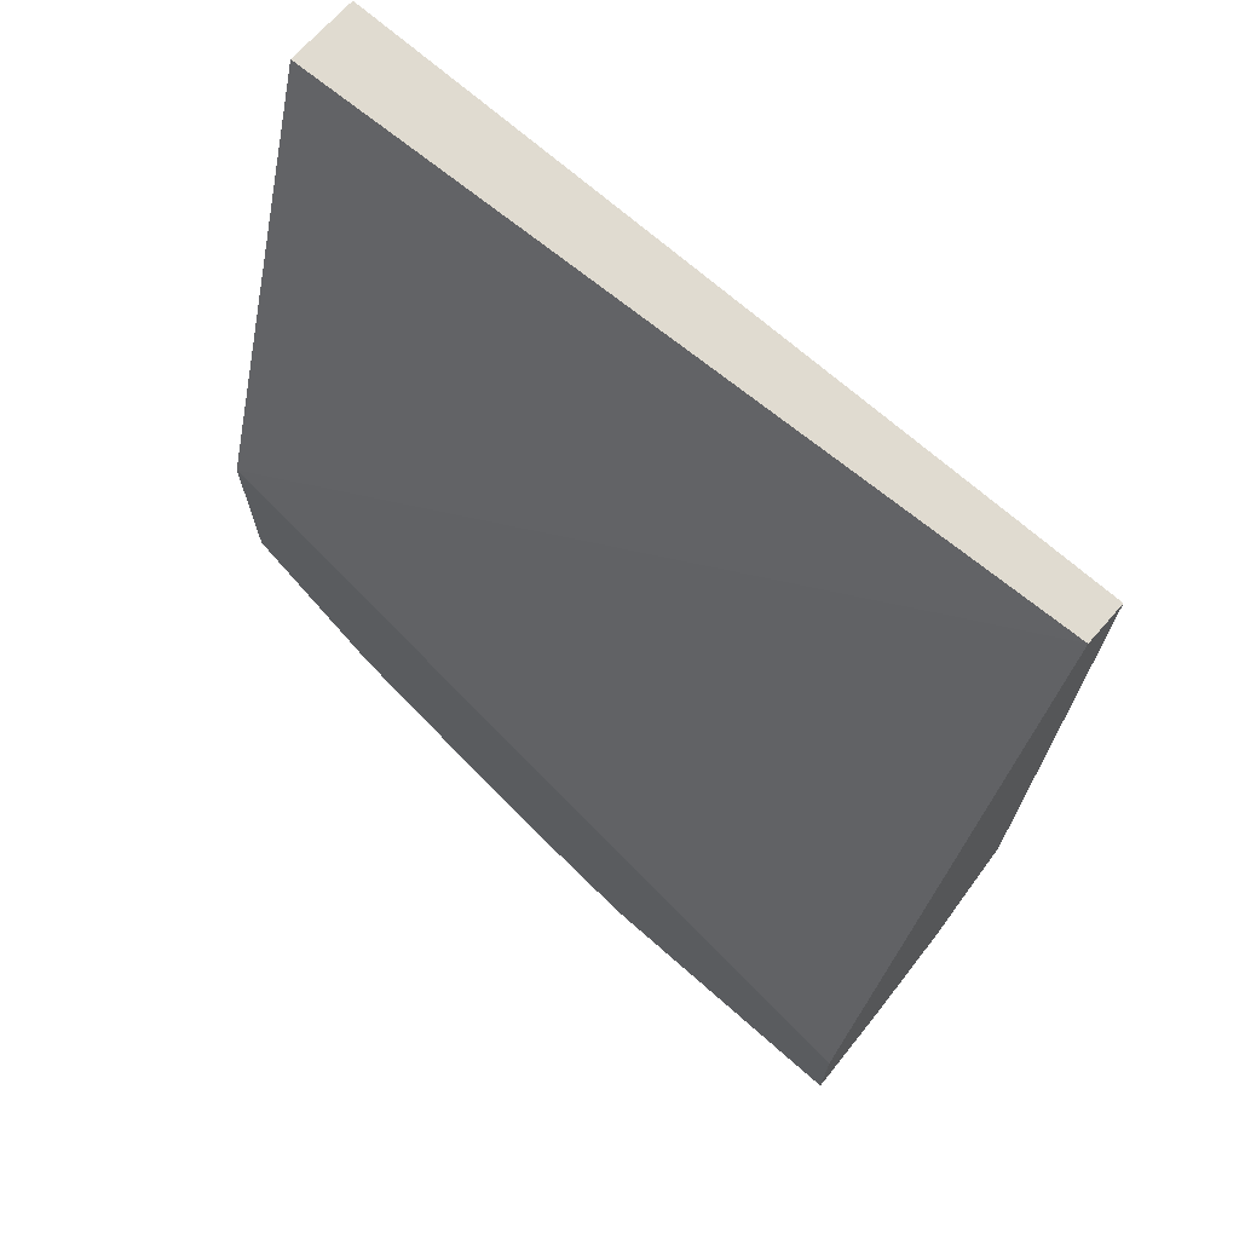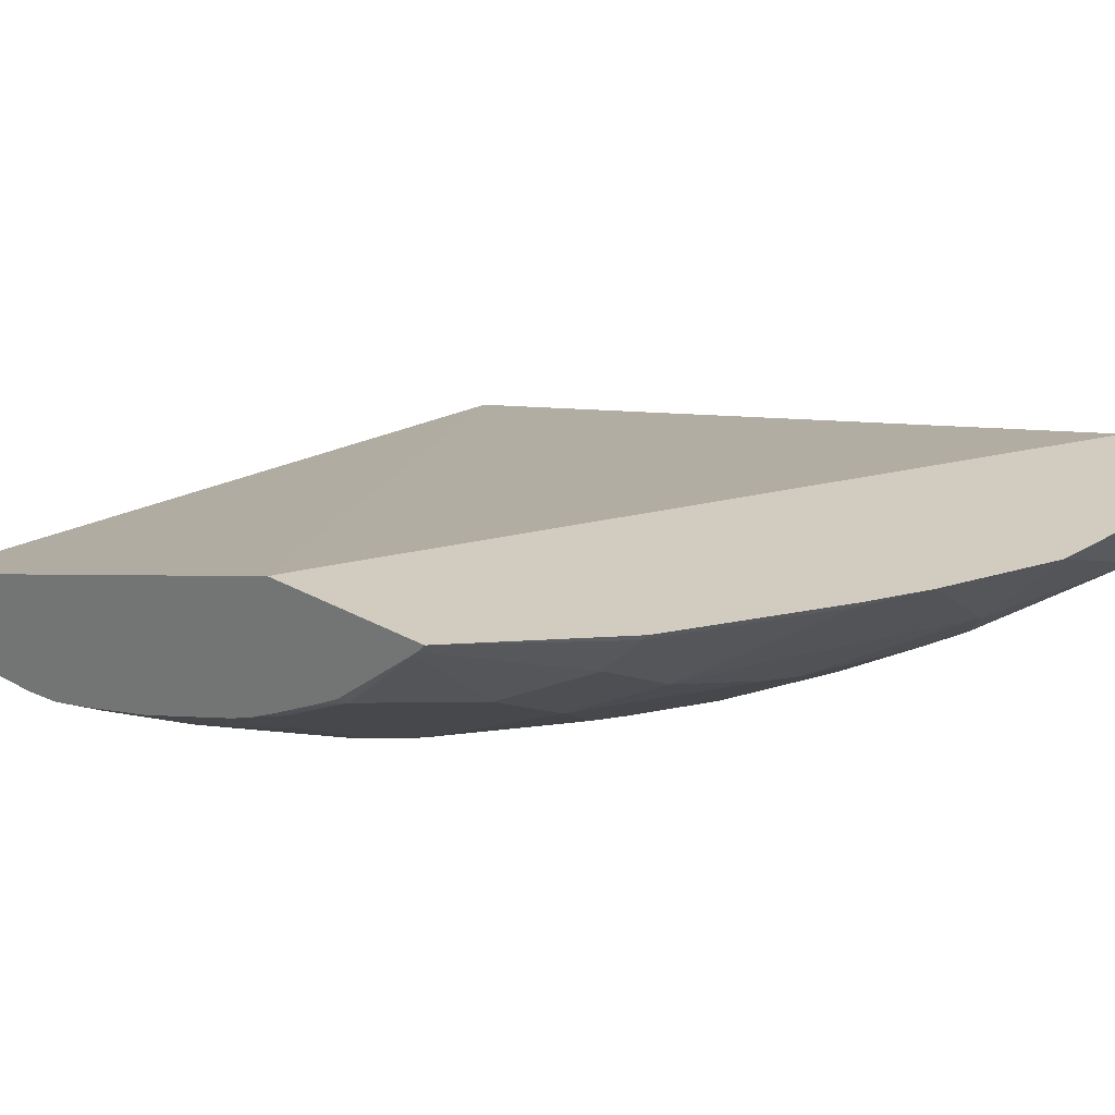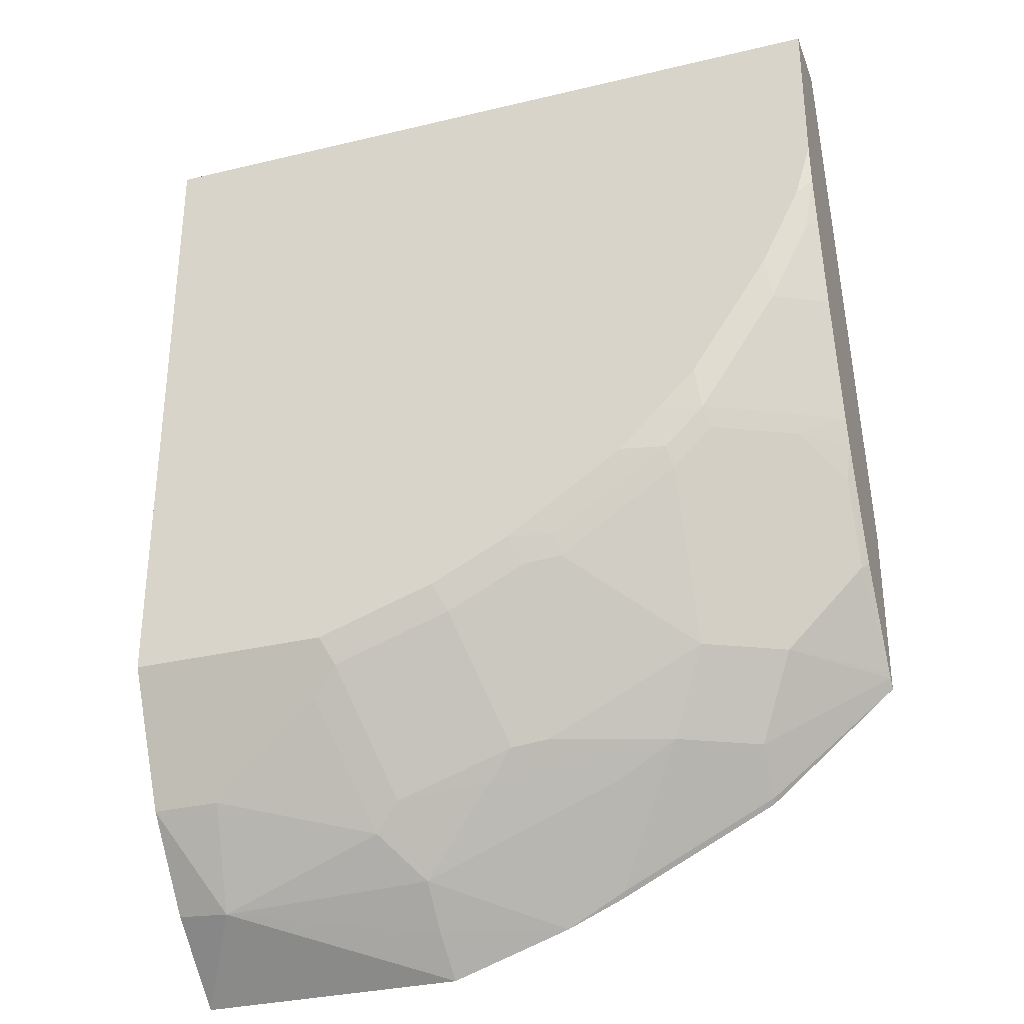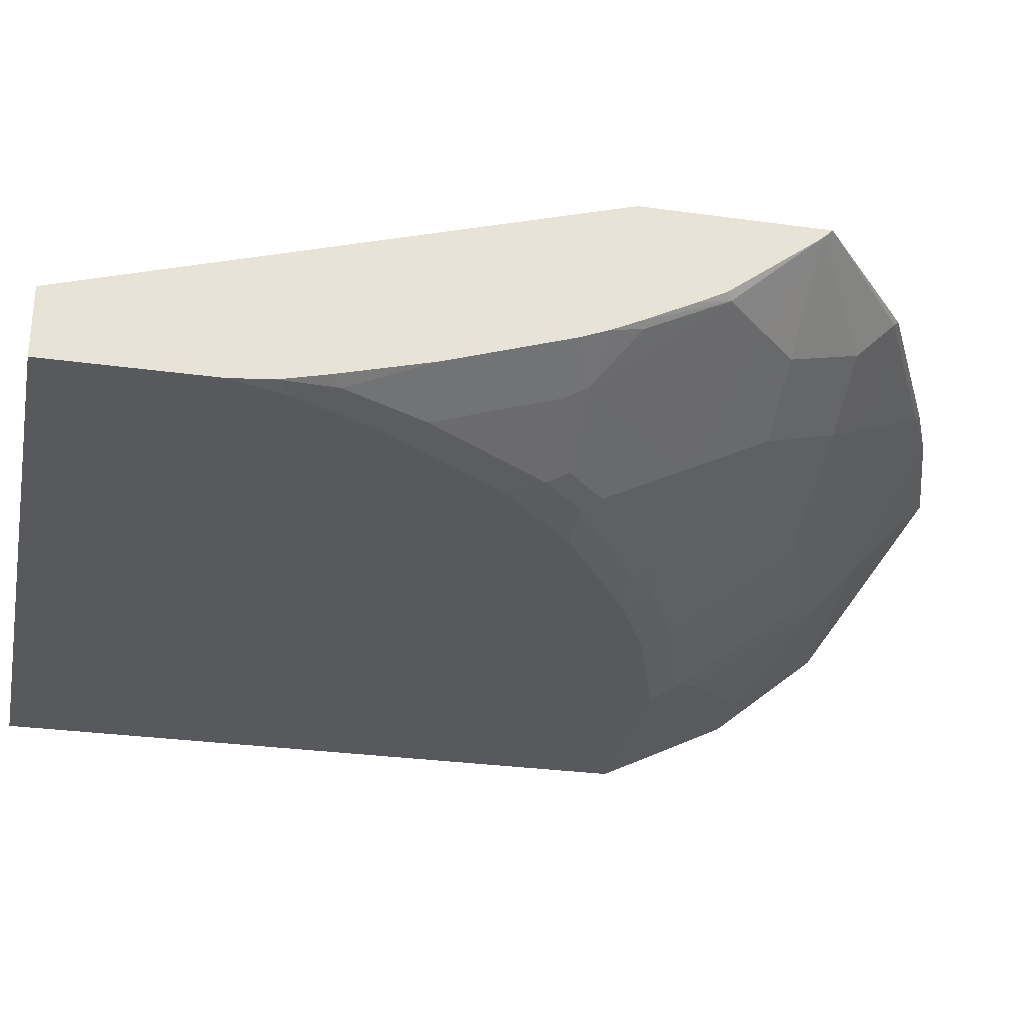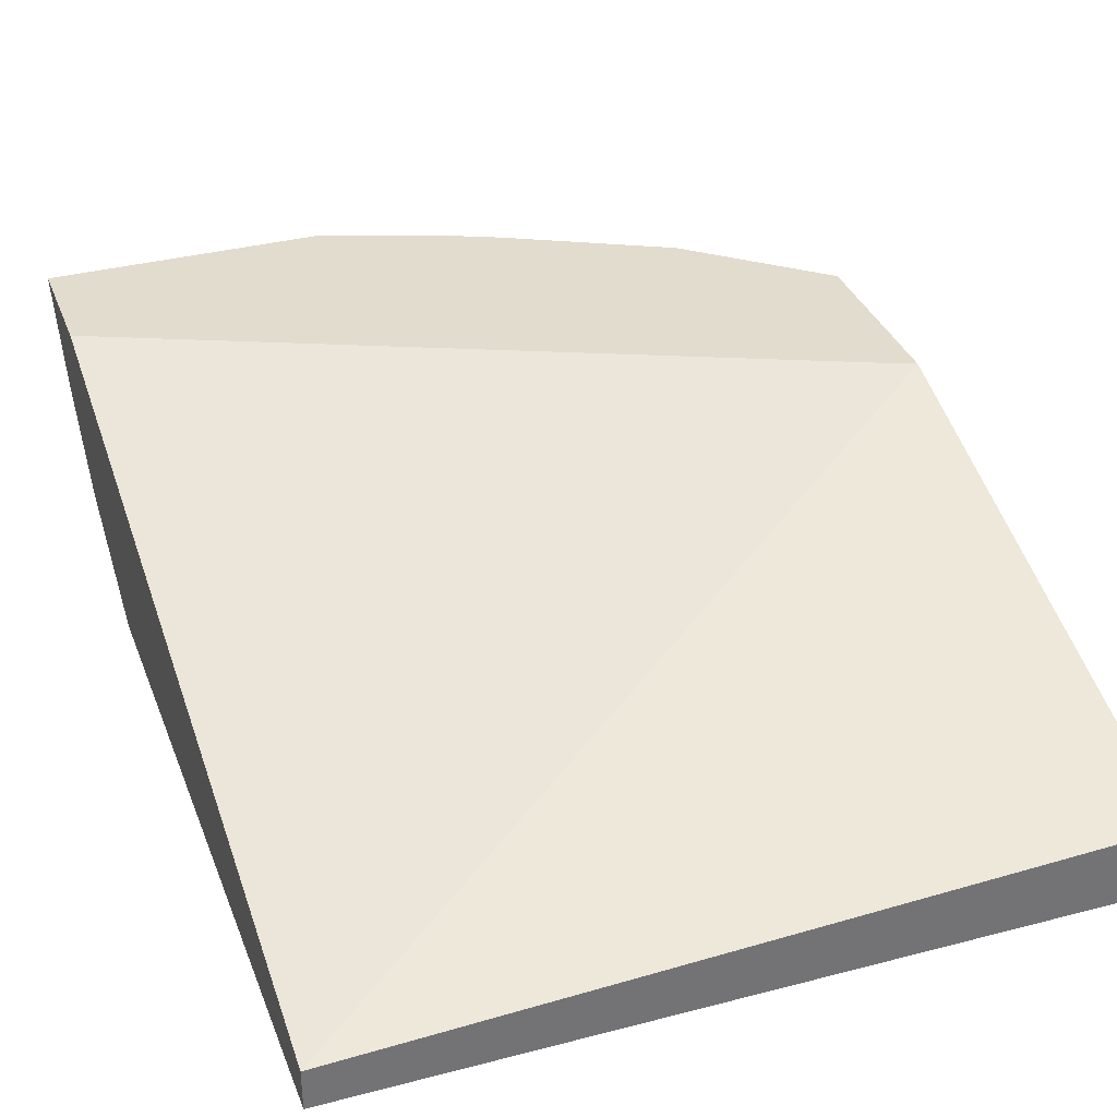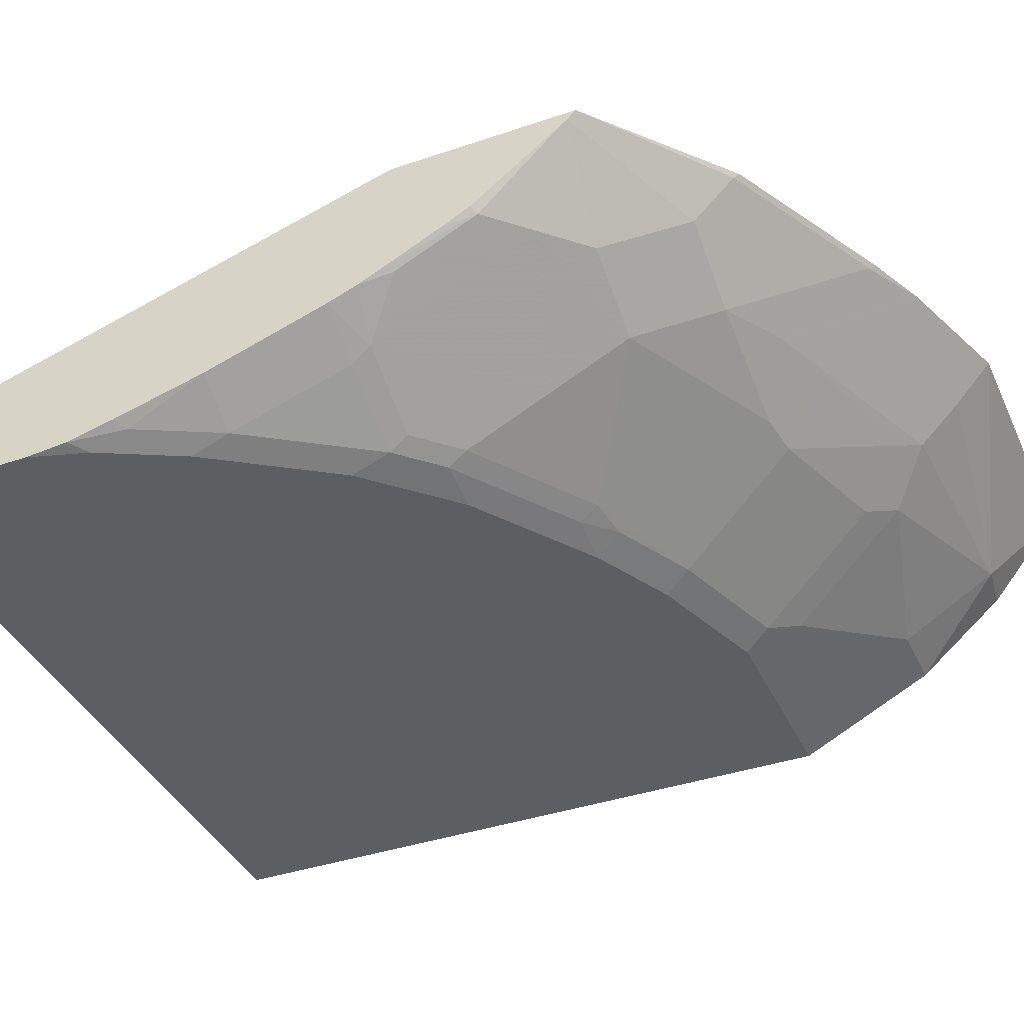
<metadata>
{"format":"obj","ext":"obj","renderer":"f3d","projection":"perspective","resolution":1024,"background":"white","views":[{"elev":70.0,"azim":-138.6,"up":"+Z"},{"elev":23.8,"azim":134.0,"up":"+Y"},{"elev":-32.0,"azim":18.6,"up":"+Z"},{"elev":-29.2,"azim":78.4,"up":"+Y"},{"elev":34.7,"azim":-19.3,"up":"+Y"},{"elev":-39.0,"azim":113.1,"up":"+Y"}]}
</metadata>
<code>
v 0.2916 -0.5906 0.0732
v -0.01771 -0.6025 0.0732
v 0.2916 -0.6192 0.0732
v 0.2916 -0.525 -0.1404
v -0.01771 -0.6192 0.0732
v 0.2814 -0.525 -0.1444
v -0.01771 -0.525 -0.2722
v 0.2916 -0.6192 0.007094
v 0.2916 -0.525 -0.2162
v -0.01771 -0.6192 -0.2008
v -0.01771 -0.525 -0.3224
v 0.2845 -0.6192 -0.01676
v 0.2916 -0.6177 -0.01041
v 0.2916 -0.5284 -0.2127
v 0.2385 -0.5272 -0.2594
v 0.2374 -0.525 -0.2616
v -0.01771 -0.5936 -0.252
v 0.06695 -0.6192 -0.2008
v 0.09602 -0.525 -0.3224
v 0.005604 -0.5635 -0.2957
v -0.01771 -0.5607 -0.2929
v 0.2678 -0.6192 -0.05022
v 0.2699 -0.6151 -0.06695
v 0.2866 -0.6151 -0.03349
v 0.2916 -0.613 -0.02946
v 0.2916 -0.5301 -0.2107
v 0.2552 -0.5607 -0.2092
v 0.2385 -0.5439 -0.2426
v 0.205 -0.5439 -0.2594
v 0.1715 -0.5272 -0.2929
v 0.1704 -0.525 -0.2951
v -0.01771 -0.5913 -0.2566
v 0.01118 -0.5913 -0.2566
v 0.07252 -0.6137 -0.212
v 0.1228 -0.6137 -0.1952
v 0.1172 -0.6192 -0.1841
v 0.09484 -0.5411 -0.3068
v 0.1462 -0.525 -0.3056
v 0.09484 -0.5579 -0.2901
v 0.07813 -0.5746 -0.2733
v 0.2343 -0.6192 -0.1004
v 0.2916 -0.603 -0.06695
v 0.2364 -0.6151 -0.1172
v 0.2699 -0.5983 -0.1172
v 0.272 -0.5607 -0.1925
v 0.2916 -0.5587 -0.1737
v 0.2887 -0.5607 -0.1757
v 0.2217 -0.5774 -0.2092
v 0.205 -0.5607 -0.2426
v 0.1785 -0.5579 -0.2566
v 0.06138 -0.6081 -0.2231
v 0.08927 -0.5802 -0.2622
v 0.1715 -0.6109 -0.1757
v 0.1562 -0.6137 -0.1785
v 0.1506 -0.6192 -0.1674
v 0.1394 -0.5802 -0.2454
v 0.1548 -0.5774 -0.2426
v 0.1214 -0.5607 -0.2761
v 0.106 -0.5635 -0.2789
v 0.1283 -0.5746 -0.2566
v 0.2176 -0.6192 -0.1172
v 0.2916 -0.5863 -0.1172
v 0.2197 -0.6151 -0.1339
v 0.2217 -0.6109 -0.1422
v 0.2385 -0.6109 -0.1255
v 0.272 -0.5941 -0.1255
v 0.2217 -0.5941 -0.1757
v 0.2916 -0.5648 -0.1623
v 0.2916 -0.5762 -0.1399
v 0.2887 -0.5774 -0.1422
v 0.1695 -0.6151 -0.1674
v 0.2008 -0.6192 -0.1339
v 0.2916 -0.5816 -0.1288
f 34 52 35
f 35 48 53
f 35 53 54
f 35 54 55
f 35 55 36
f 38 50 39
f 35 56 57
f 35 57 48
f 37 38 39
f 39 58 59
f 39 59 60
f 34 40 52
f 39 60 40
f 35 52 56
f 34 51 40
f 26 46 47
f 33 51 34
f 23 42 24
f 23 43 44
f 23 44 62
f 23 62 42
f 24 42 25
f 26 45 27
f 39 50 58
f 26 47 45
f 27 45 48
f 27 48 49
f 27 49 28
f 29 49 30
f 30 38 31
f 30 49 50
f 30 50 38
f 33 40 51
f 40 60 52
f 47 68 69
f 43 61 63
f 53 64 63
f 53 63 71
f 53 71 54
f 55 71 63
f 55 63 72
f 56 60 57
f 53 67 64
f 58 60 59
f 62 66 73
f 64 67 66
f 64 66 65
f 66 70 73
f 69 73 70
f 22 43 23
f 61 72 63
f 41 61 43
f 52 60 56
f 49 60 50
f 43 63 64
f 43 64 65
f 43 65 66
f 43 66 44
f 44 66 62
f 45 67 48
f 50 60 58
f 45 47 66
f 46 68 47
f 47 69 70
f 47 70 66
f 48 67 53
f 48 57 49
f 49 57 60
f 45 66 67
f 54 71 55
f 22 41 43
f 20 33 32
f 2 7 11
f 2 11 21
f 2 21 32
f 2 32 17
f 2 17 10
f 2 10 5
f 2 6 7
f 3 5 10
f 3 18 36
f 3 36 55
f 3 55 72
f 3 72 61
f 3 61 41
f 3 41 22
f 3 10 18
f 3 22 12
f 2 4 6
f 1 9 4
f 20 32 21
f 1 2 5
f 1 5 3
f 1 3 8
f 1 8 13
f 1 13 25
f 1 4 2
f 1 25 42
f 1 62 73
f 1 73 69
f 1 68 46
f 1 46 26
f 1 26 14
f 1 14 9
f 1 42 62
f 3 12 8
f 1 69 68
f 4 16 31
f 15 49 29
f 15 29 30
f 15 30 16
f 16 30 31
f 17 32 33
f 17 33 18
f 15 28 49
f 18 33 34
f 19 37 20
f 19 38 37
f 20 37 39
f 20 39 40
f 4 9 16
f 20 40 33
f 18 34 35
f 14 28 15
f 18 35 36
f 14 26 27
f 4 38 19
f 4 31 38
f 14 27 28
f 4 19 11
f 4 11 7
f 8 12 13
f 9 14 15
f 9 15 16
f 4 7 6
f 11 19 20
f 13 24 25
f 11 20 21
f 12 22 13
f 13 23 24
f 13 22 23
f 10 17 18

</code>
